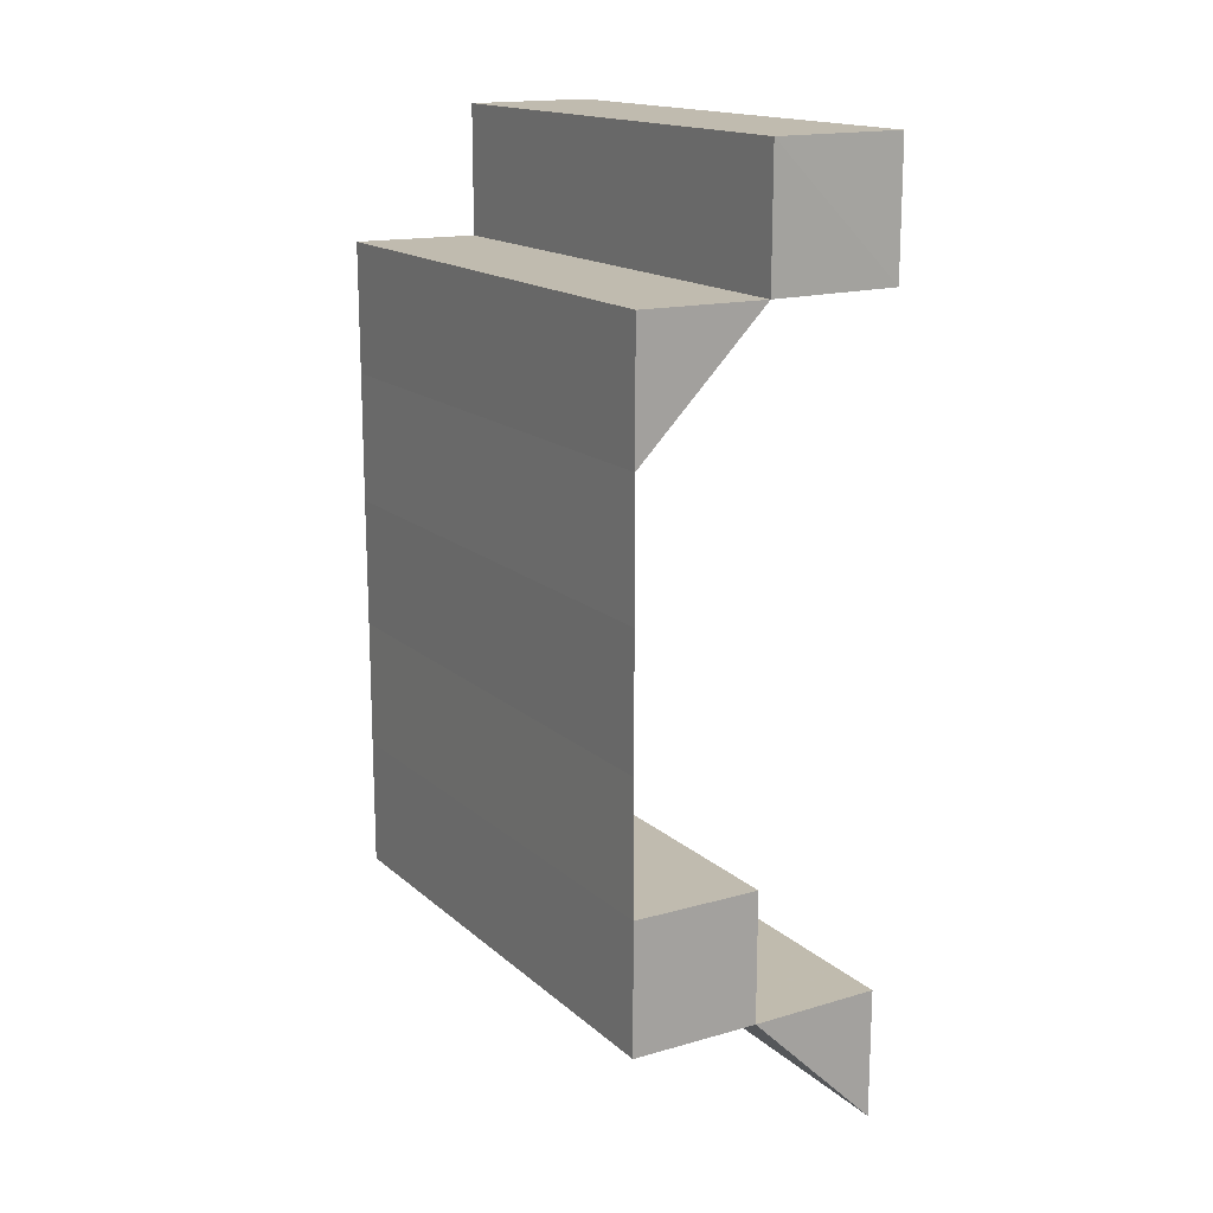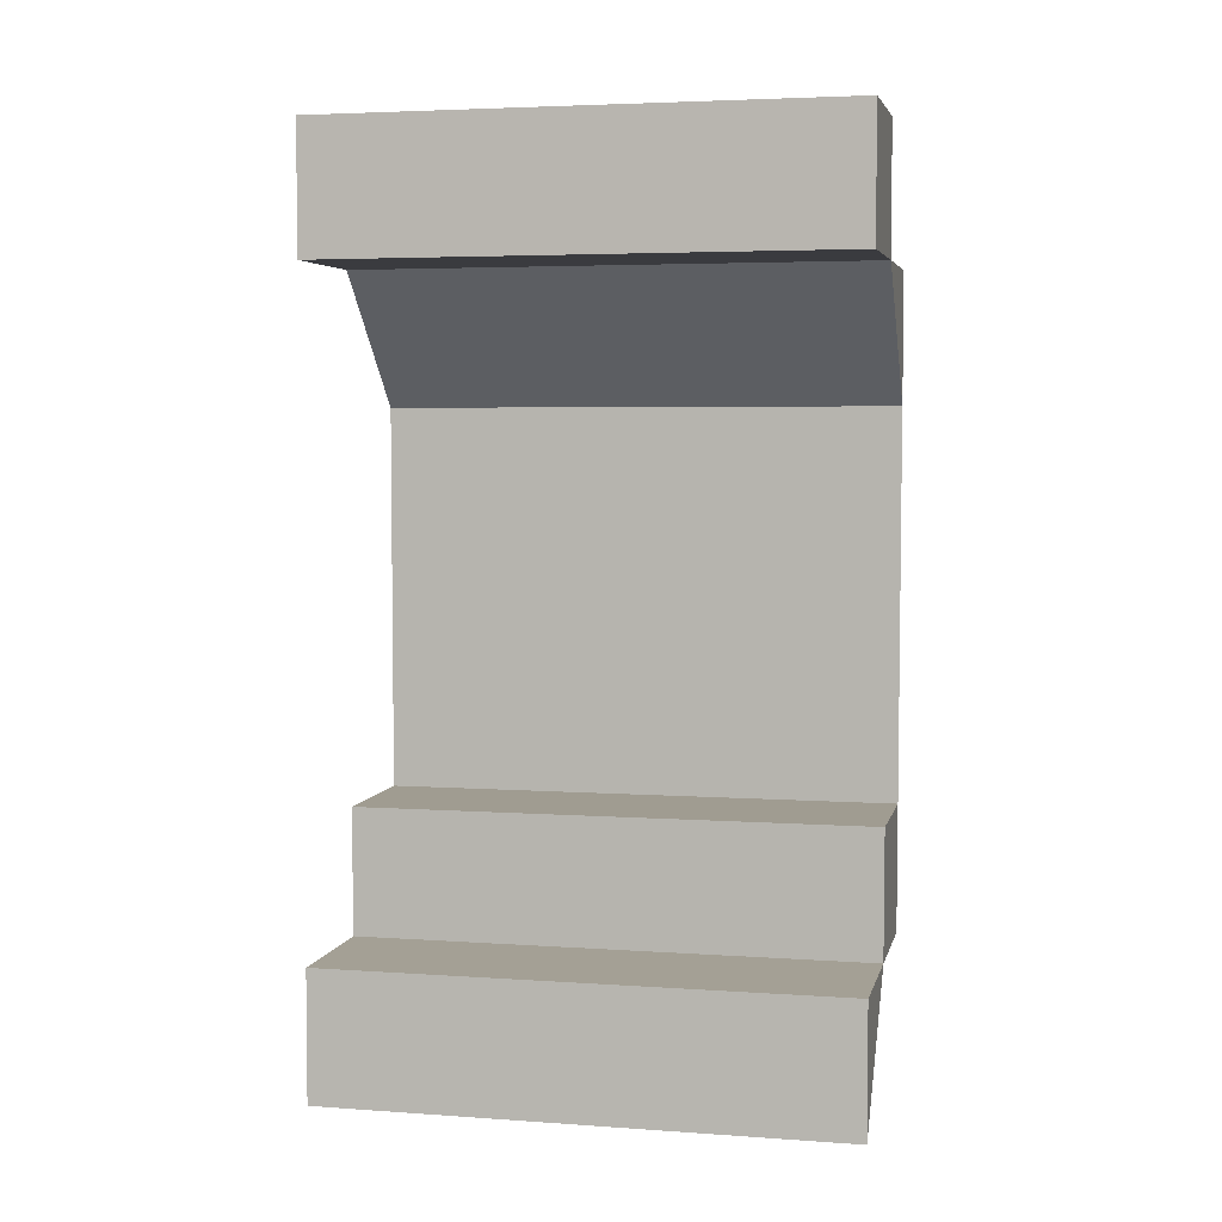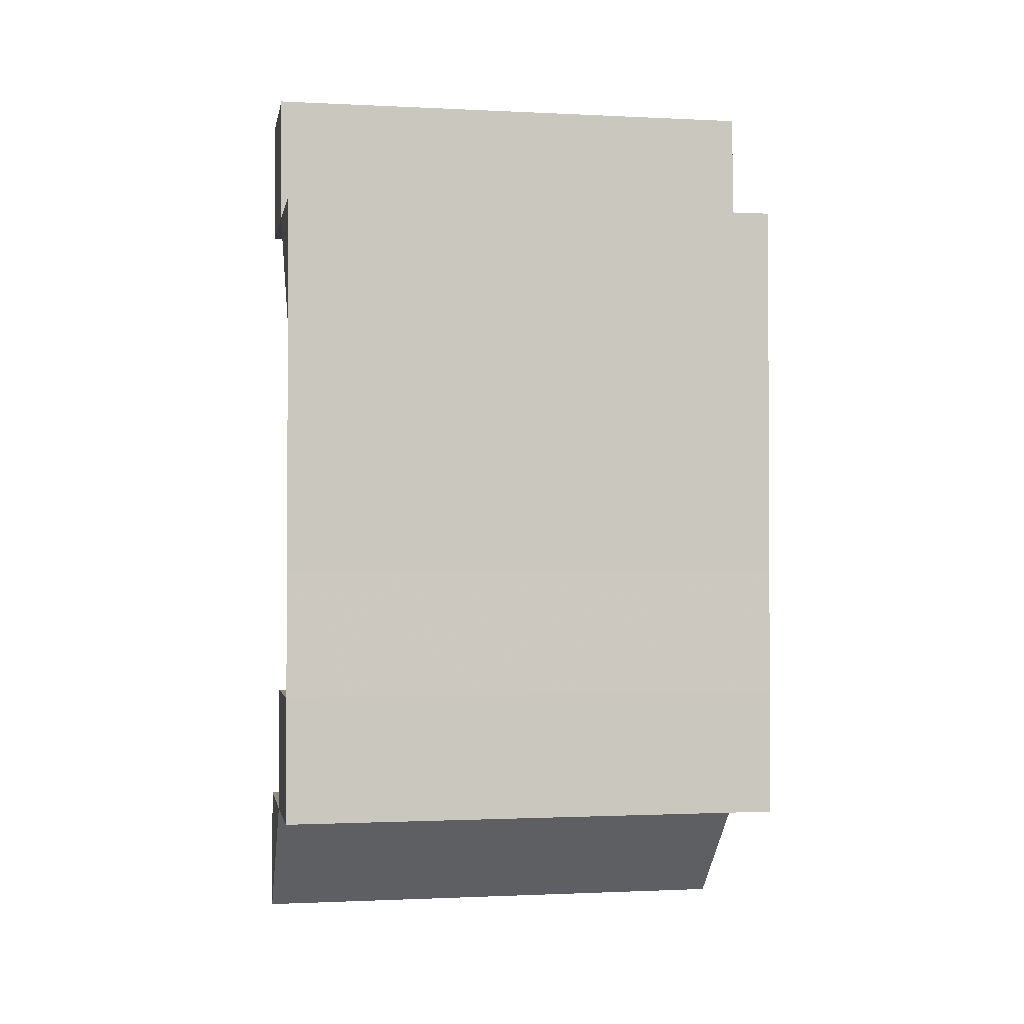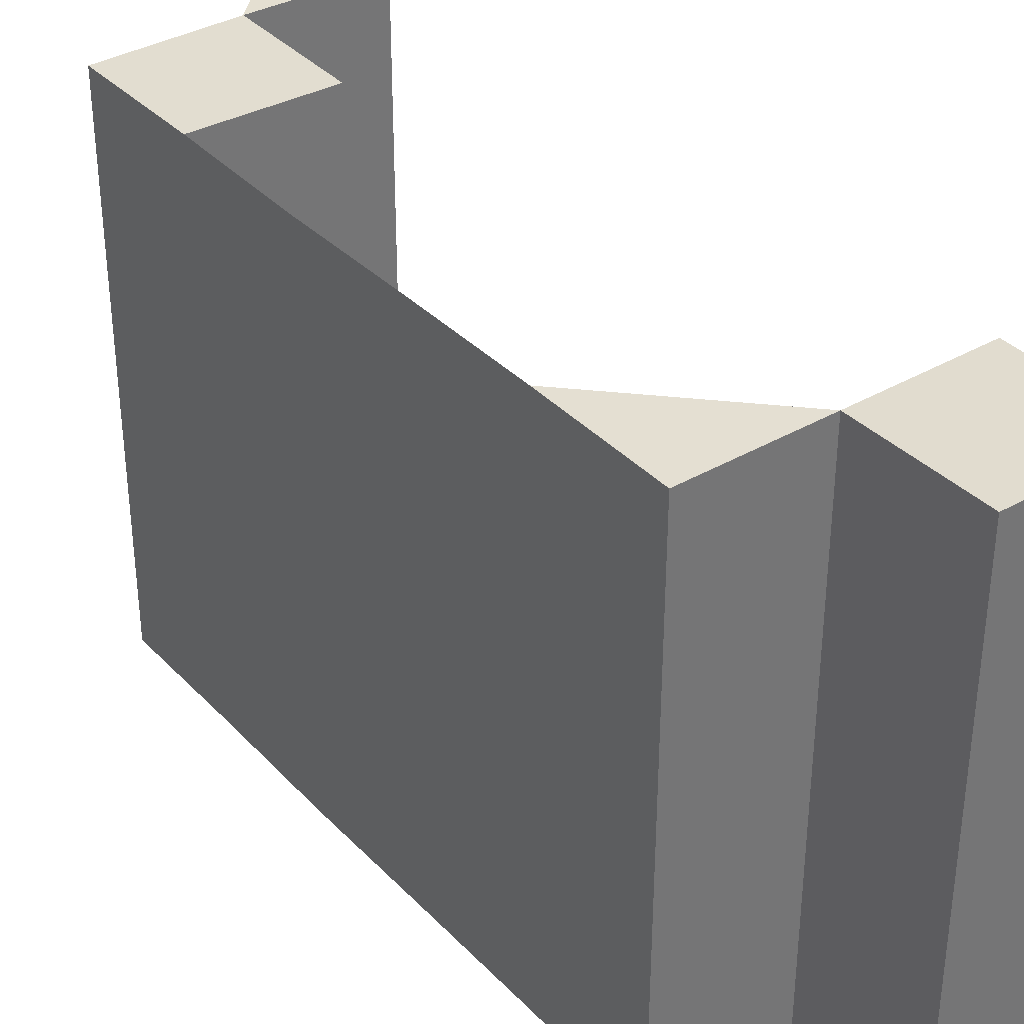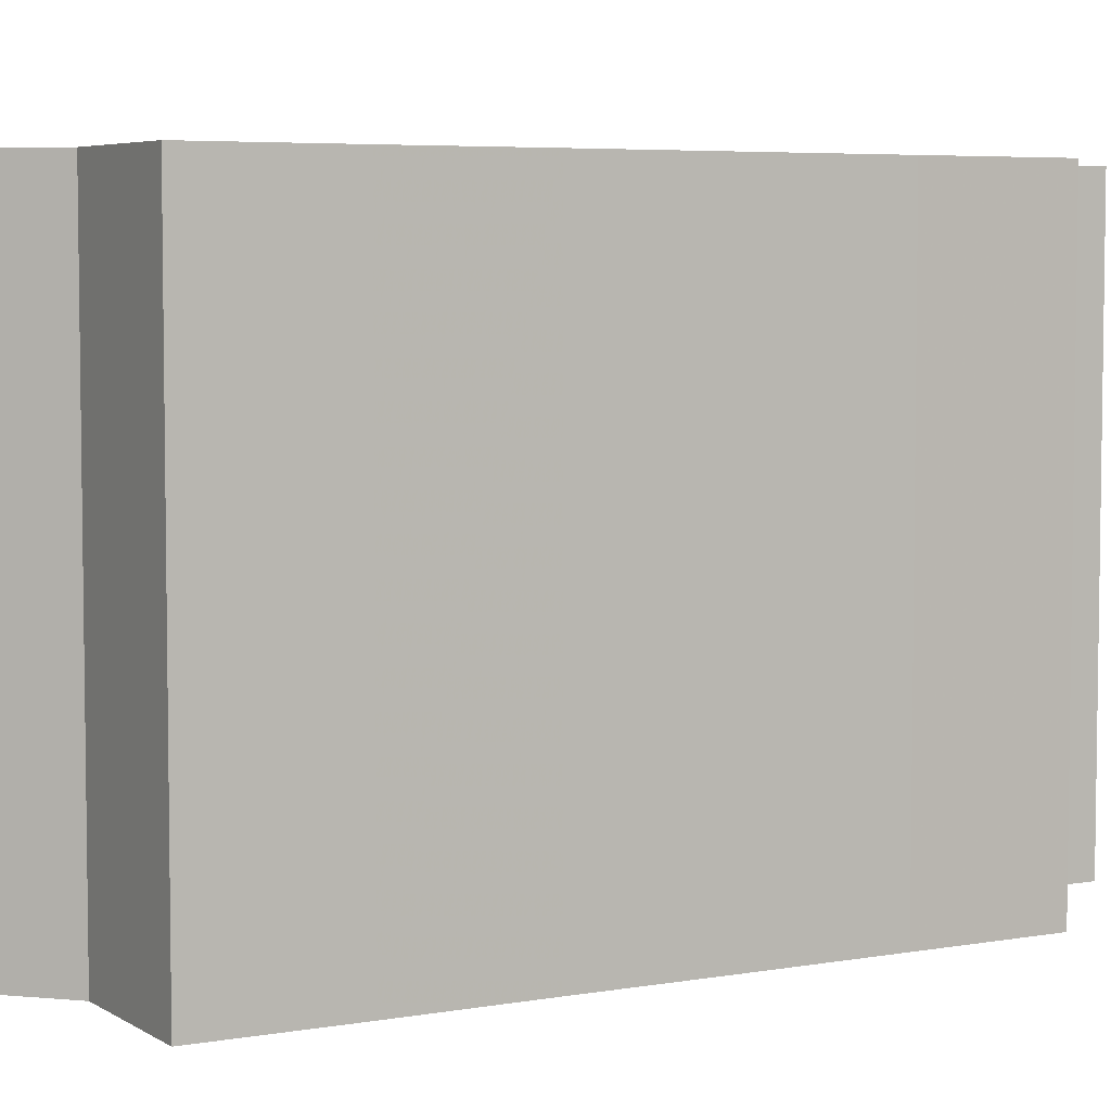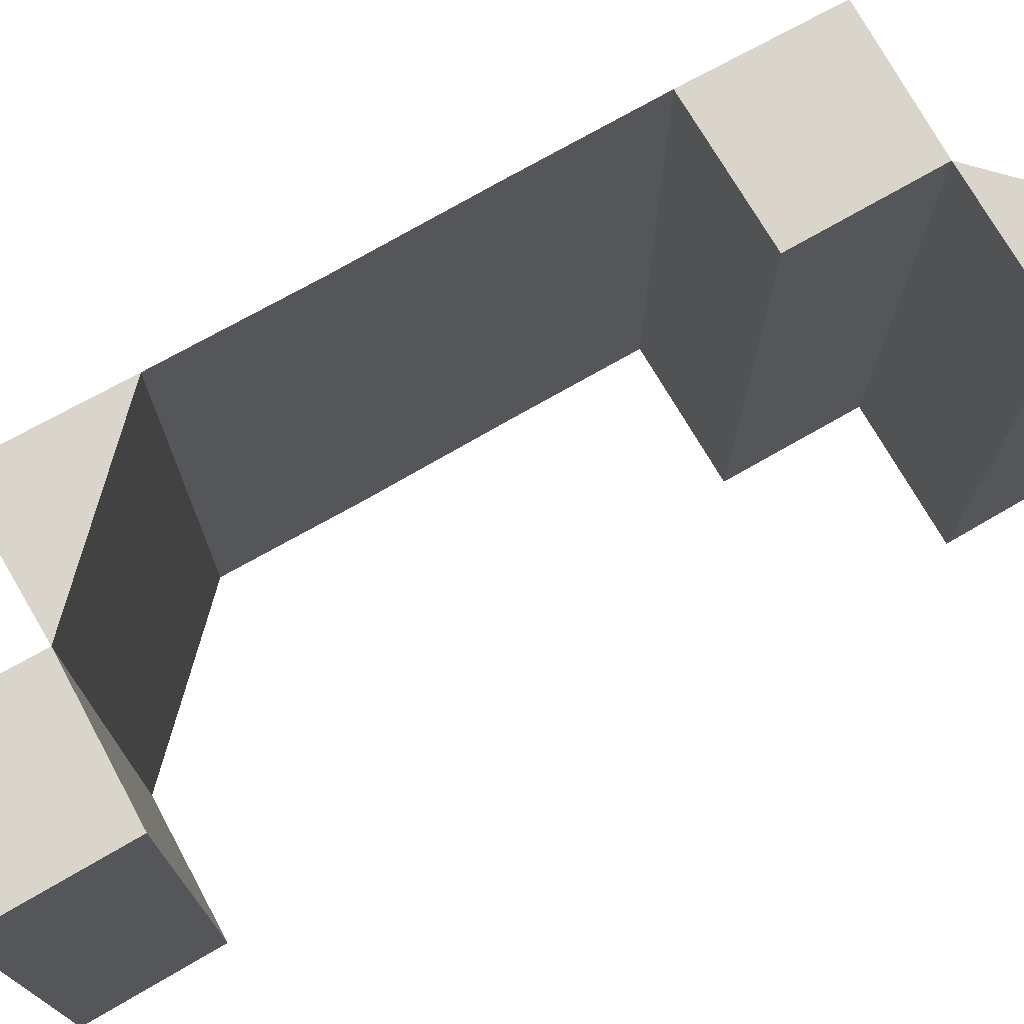
<metadata>
{"format":"obj","ext":"obj","renderer":"f3d","projection":"perspective","resolution":1024,"background":"white","views":[{"elev":16.2,"azim":149.0,"up":"+Y"},{"elev":4.8,"azim":-77.3,"up":"+Y"},{"elev":-1.5,"azim":79.6,"up":"+Y"},{"elev":35.8,"azim":143.0,"up":"+Z"},{"elev":5.3,"azim":60.9,"up":"+Z"},{"elev":74.5,"azim":-119.5,"up":"+Z"}]}
</metadata>
<code>
o 4784
v 2211 1880 16.96
v 2211 1880 16.96
v 2211 1880 16.96
v 2211 1880 17
v 2211 1880 16.96
v 2211 1880 17
v 2211 1880 16.96
v 2211 1880 17
v 2211 1880 17
v 2211 1880 16.96
v 2211 1880 16.96
v 2211 1880 17
v 2211 1880 17
v 2211 1880 16.96
v 2211 1880 16.96
v 2211 1880 17
v 2211 1880 16.96
v 2211 1880 16.96
v 2211 1880 16.96
v 2211 1880 16.96
v 2211 1880 16.96
v 2211 1880 17
v 2211 1880 17
v 2211 1880 16.96
v 2211 1880 16.96
v 2211 1880 16.96
v 2211 1880 17
v 2211 1880 17
v 2211 1880 17
v 2211 1880 17
v 2211 1880 17
v 2211 1880 17
v 2211 1880 17
v 2211 1880 17
v 2211 1880 16.96
v 2211 1880 16.96
v 2211 1880 17
v 2211 1880 17
v 2211 1880 17
v 2211 1880 16.96
v 2211 1880 16.96
v 2211 1880 16.96
v 2211 1880 16.96
v 2211 1880 16.96
v 2211 1880 17
v 2211 1880 17
v 2211 1880 17
v 2211 1880 17
v 2211 1880 17
v 2211 1880 16.96
v 2211 1880 16.96
v 2211 1880 16.96
v 2211 1880 16.96
v 2211 1880 16.96
v 2211 1880 17
v 2211 1880 17
v 2211 1880 17
v 2211 1880 17
v 2211 1880 17
v 2211 1880 16.96
v 2211 1880 16.96
v 2211 1880 16.96
v 2211 1880 16.96
v 2211 1880 16.96
v 2211 1880 17
v 2211 1880 17
v 2211 1880 17
v 2211 1880 17
v 2211 1880 17
v 2211 1880 16.96
v 2211 1880 16.96
v 2211 1880 16.96
v 2211 1880 16.96
v 2211 1880 16.96
v 2211 1880 16.96
v 2211 1880 16.96
v 2211 1880 16.96
v 2211 1880 16.96
v 2211 1880 16.96
v 2211 1880 16.96
v 2211 1880 17
v 2211 1880 17
v 2211 1880 17
v 2211 1880 17
v 2211 1880 17
v 2211 1880 17
v 2211 1880 17
v 2211 1880 16.96
v 2211 1880 16.96
v 2211 1880 16.96
v 2211 1880 16.96
v 2211 1880 17
v 2211 1880 17
v 2211 1880 17
v 2211 1880 17
v 2211 1880 17
v 2211 1880 17
v 2211 1880 16.96
v 2211 1880 17
v 2211 1880 16.96
v 2211 1880 17
v 2211 1880 17
v 2211 1880 17
v 2211 1880 16.96
v 2211 1880 16.96
v 2211 1880 16.96
v 2211 1880 16.96
v 2211 1880 16.96
v 2211 1880 17
v 2211 1880 17
v 2211 1880 17
v 2211 1880 17
v 2211 1880 17
v 2211 1880 16.96
v 2211 1880 16.96
v 2211 1880 16.96
f 1 2 3
f 4 2 5
f 6 4 7
f 7 8 9
f 10 11 8
f 12 13 9
f 14 13 8
f 15 14 16
f 17 18 19
f 20 21 18
f 22 23 17
f 23 21 24
f 25 26 27
f 26 28 29
f 30 31 32
f 33 34 31
f 35 36 30
f 36 34 37
f 38 39 40
f 39 41 42
f 43 44 45
f 44 46 47
f 48 49 50
f 49 51 52
f 53 54 55
f 54 56 57
f 58 59 60
f 59 61 62
f 63 64 65
f 64 66 67
f 68 69 70
f 69 71 72
f 73 74 75
f 73 76 77
f 76 78 79
f 73 80 81
f 80 82 83
f 84 85 81
f 85 86 83
f 76 86 87
f 88 87 89
f 90 91 92
f 91 93 94
f 95 96 97
f 98 96 99
f 100 98 101
f 102 103 104
f 103 105 106
f 107 108 109
f 108 110 111
f 112 113 114
f 113 115 116

</code>
